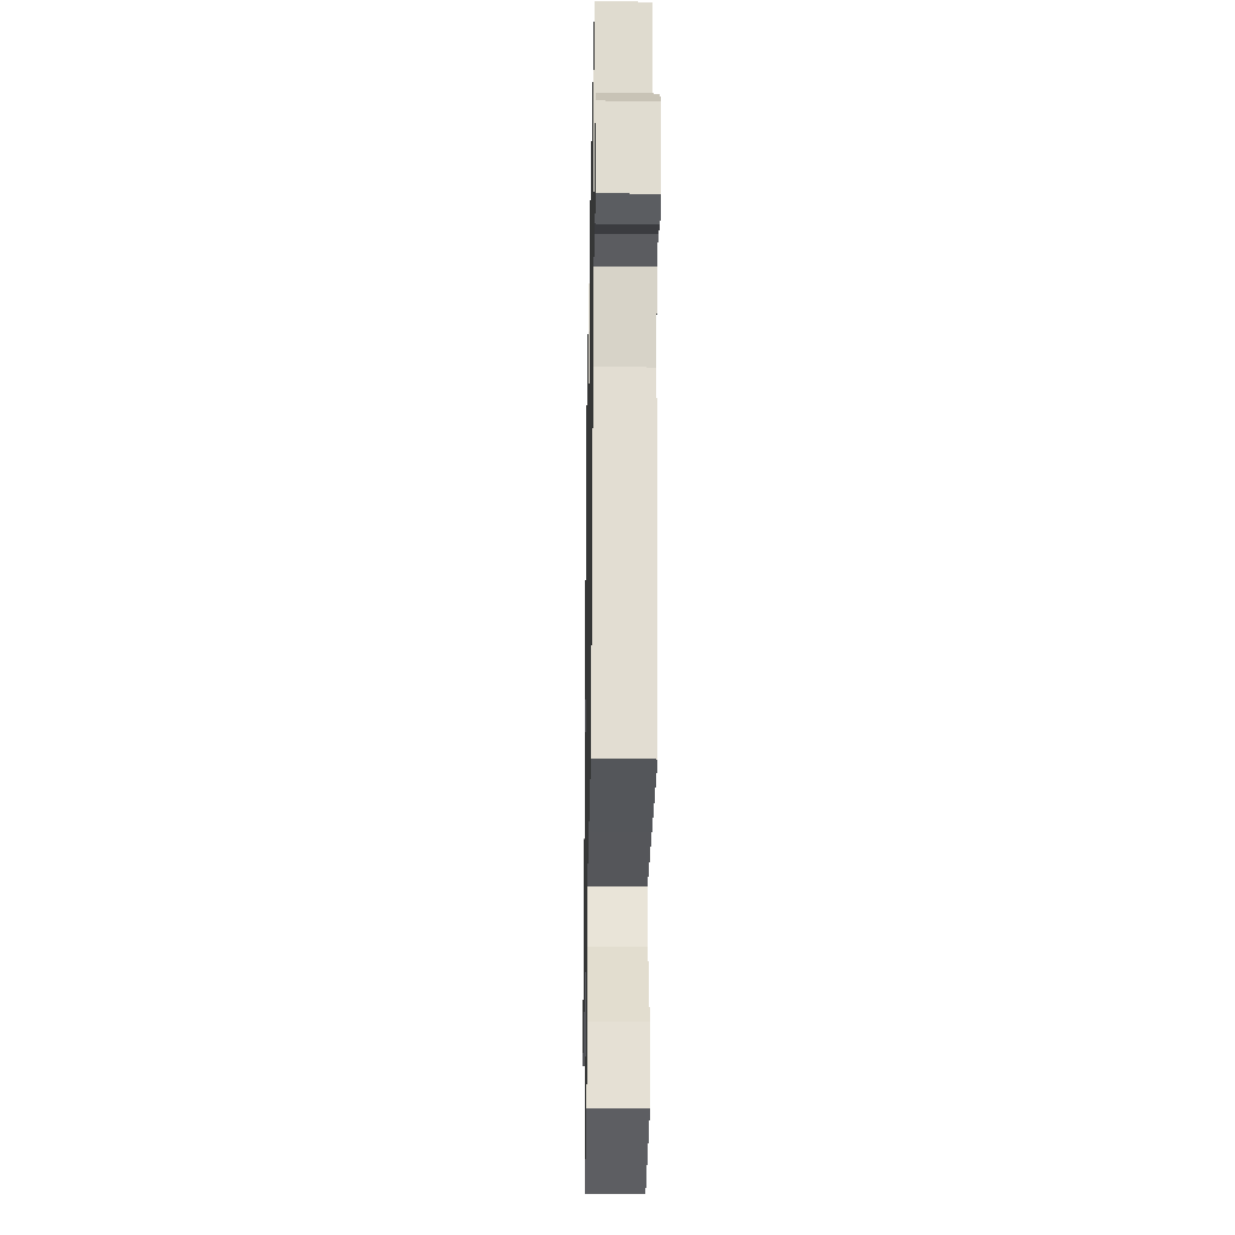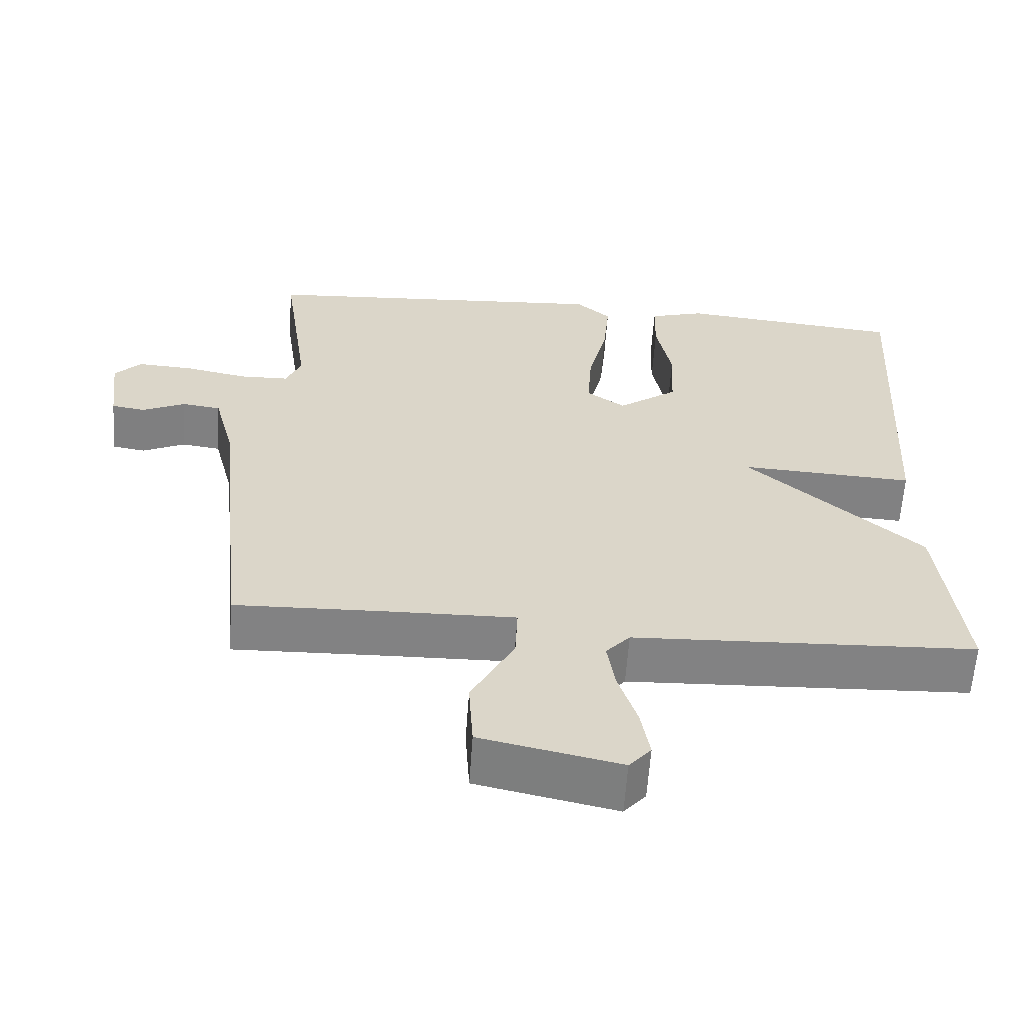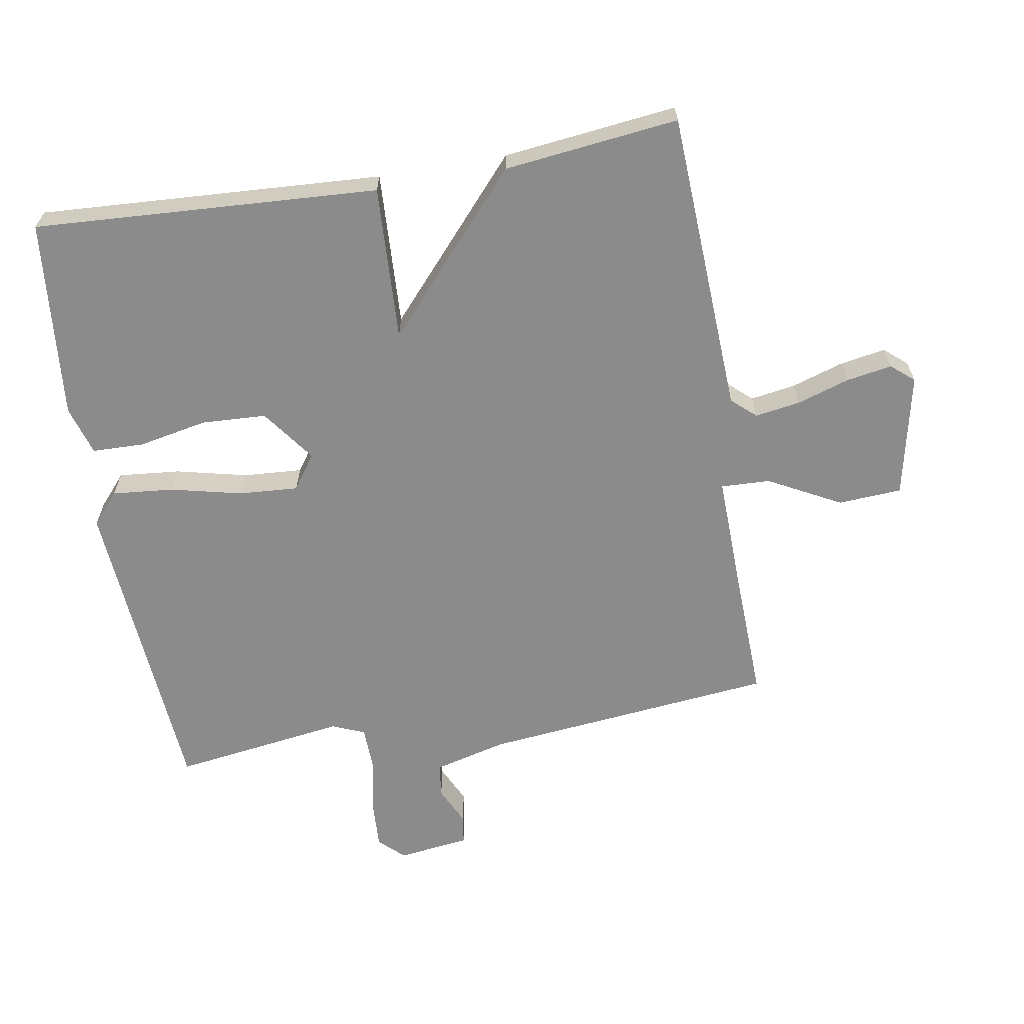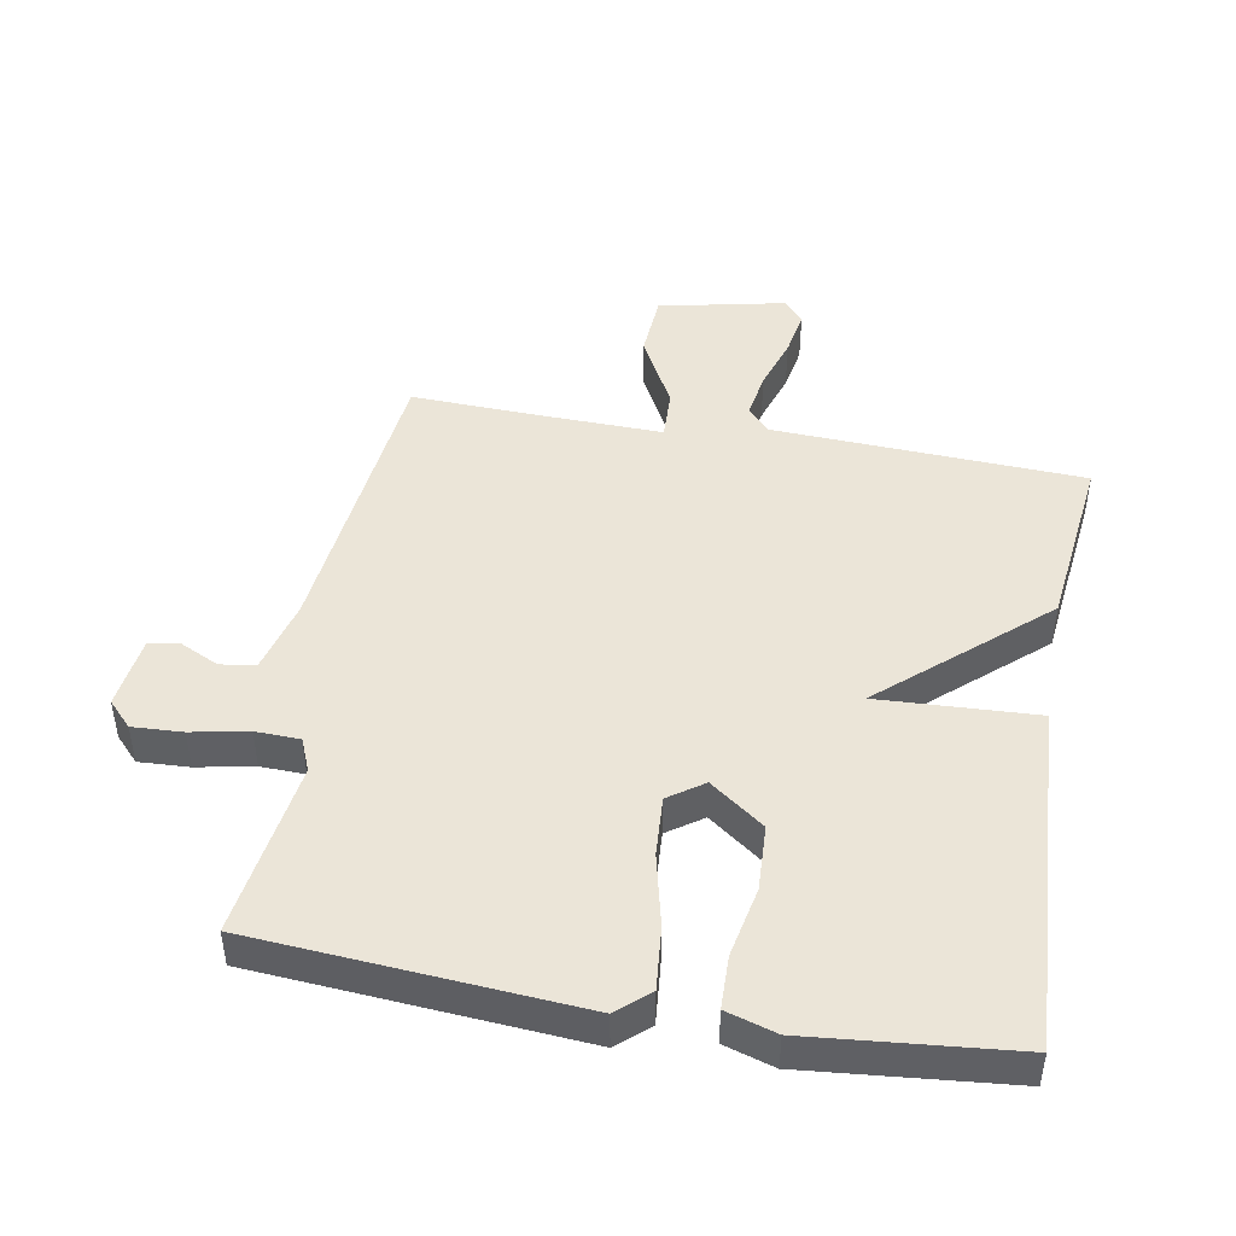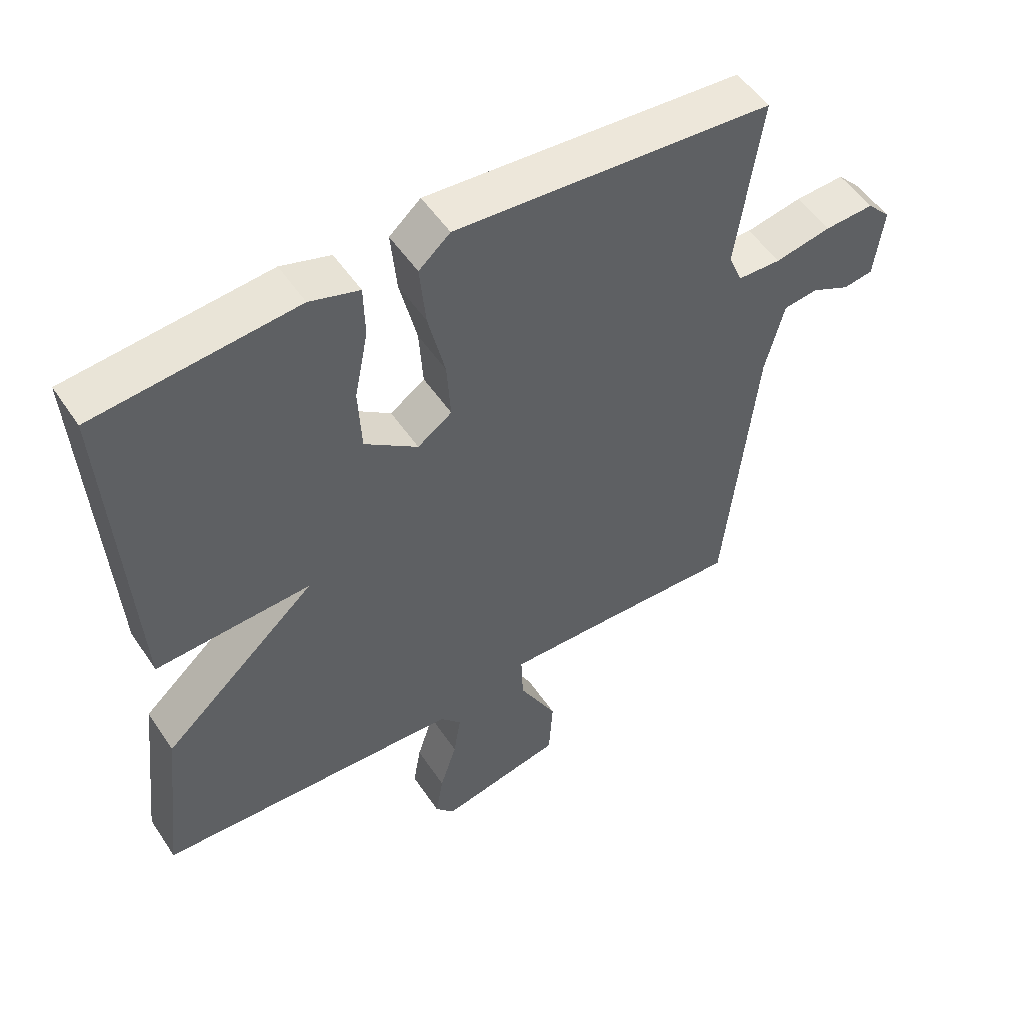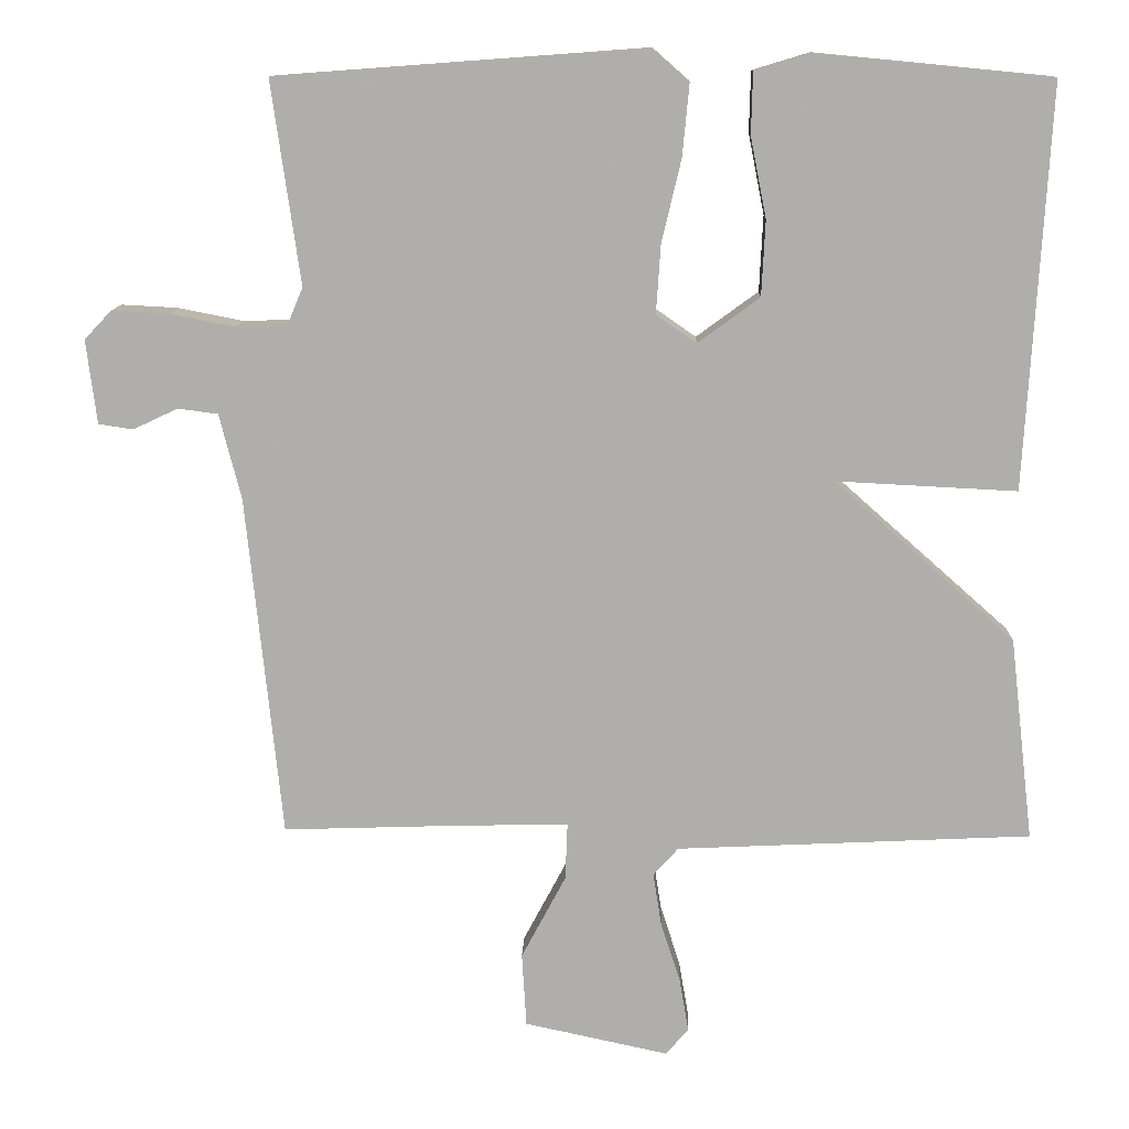
<metadata>
{"format":"obj","ext":"obj","renderer":"f3d","projection":"perspective","resolution":1024,"background":"white","views":[{"elev":-27.3,"azim":-91.1,"up":"+Z"},{"elev":-60.7,"azim":-4.0,"up":"+Z"},{"elev":-63.8,"azim":99.7,"up":"+Y"},{"elev":46.0,"azim":10.2,"up":"+Y"},{"elev":52.2,"azim":147.1,"up":"+Z"},{"elev":11.8,"azim":1.7,"up":"+Z"}]}
</metadata>
<code>
v -0.5 0.07 -0.5
v -0.547 0.07 -0.047
v -0.576 0.07 0.066
v -0.629 0.07 0.073
v -0.688 0.07 0.045
v -0.734 0.07 0.052
v -0.748 0.07 0.163
v -0.712 0.07 0.201
v -0.636 0.07 0.197
v -0.55 0.07 0.18
v -0.483 0.07 0.182
v -0.462 0.07 0.232
v -0.5 0.07 0.5
v -0.012 0.07 0.536
v 0.036 0.07 0.494
v 0.027 0.07 0.399
v 0.001 0.07 0.289
v -0.005 0.07 0.198
v 0.048 0.07 0.161
v 0.13 0.07 0.221
v 0.135 0.07 0.321
v 0.114 0.07 0.427
v 0.116 0.07 0.507
v 0.192 0.07 0.53
v 0.5 0.07 0.5
v 0.469 0.07 -0.031
v 0.23 0.07 -0.019
v 0.469 0.07 -0.231
v 0.5 0.07 -0.5
v 0.03 0.07 -0.522
v -0.003 0.07 -0.559
v 0.008 0.07 -0.629
v 0.034 0.07 -0.71
v 0.046 0.07 -0.78
v 0.016 0.07 -0.815
v -0.175 0.07 -0.774
v -0.181 0.07 -0.676
v -0.122 0.07 -0.565
v -0.119 0.07 -0.489
v -0.29 0.07 -0.493
v -0.5 0 -0.5
v -0.547 0 -0.047
v -0.576 0 0.066
v -0.629 0 0.073
v -0.688 0 0.045
v -0.734 0 0.052
v -0.748 0 0.163
v -0.712 0 0.201
v -0.636 0 0.197
v -0.55 0 0.18
v -0.483 0 0.182
v -0.462 0 0.232
v -0.5 0 0.5
v -0.012 0 0.536
v 0.036 0 0.494
v 0.027 0 0.399
v 0.001 0 0.289
v -0.005 0 0.198
v 0.048 0 0.161
v 0.13 0 0.221
v 0.135 0 0.321
v 0.114 0 0.427
v 0.116 0 0.507
v 0.192 0 0.53
v 0.5 0 0.5
v 0.469 0 -0.031
v 0.23 0 -0.019
v 0.469 0 -0.231
v 0.5 0 -0.5
v 0.03 0 -0.522
v -0.003 0 -0.559
v 0.008 0 -0.629
v 0.034 0 -0.71
v 0.046 0 -0.78
v 0.016 0 -0.815
v -0.175 0 -0.774
v -0.181 0 -0.676
v -0.122 0 -0.565
v -0.119 0 -0.489
v -0.29 0 -0.493
f 36 37 38
f 35 36 38
f 34 35 38
f 33 34 38
f 32 33 38
f 31 32 38 39
f 30 31 39
f 29 30 39
f 28 29 39
f 27 28 39
f 25 26 27
f 24 25 27
f 23 24 27
f 22 23 27
f 21 22 27
f 20 21 27
f 27 39 40
f 20 27 40
f 19 20 40
f 15 16 17
f 14 15 17
f 13 14 17
f 12 13 17
f 11 12 17 18
f 8 9 10
f 7 8 10
f 6 7 10
f 5 6 10
f 4 5 10
f 3 4 10 11
f 18 19 40
f 11 18 40
f 3 11 40
f 2 3 40
f 1 2 40
f 78 77 76
f 78 76 75
f 78 75 74
f 78 74 73
f 78 73 72
f 79 78 72 71
f 79 71 70
f 79 70 69
f 79 69 68
f 79 68 67
f 67 66 65
f 67 65 64
f 67 64 63
f 67 63 62
f 67 62 61
f 67 61 60
f 80 79 67
f 80 67 60
f 80 60 59
f 57 56 55
f 57 55 54
f 57 54 53
f 57 53 52
f 58 57 52 51
f 50 49 48
f 50 48 47
f 50 47 46
f 50 46 45
f 50 45 44
f 51 50 44 43
f 80 59 58
f 80 58 51
f 80 51 43
f 80 43 42
f 80 42 41
f 1 41 42 2
f 2 42 43 3
f 3 43 44 4
f 4 44 45 5
f 5 45 46 6
f 6 46 47 7
f 7 47 48 8
f 8 48 49 9
f 9 49 50 10
f 10 50 51 11
f 11 51 52 12
f 12 52 53 13
f 13 53 54 14
f 14 54 55 15
f 15 55 56 16
f 16 56 57 17
f 17 57 58 18
f 18 58 59 19
f 19 59 60 20
f 20 60 61 21
f 21 61 62 22
f 22 62 63 23
f 23 63 64 24
f 24 64 65 25
f 25 65 66 26
f 26 66 67 27
f 27 67 68 28
f 28 68 69 29
f 29 69 70 30
f 30 70 71 31
f 31 71 72 32
f 32 72 73 33
f 33 73 74 34
f 34 74 75 35
f 35 75 76 36
f 36 76 77 37
f 37 77 78 38
f 38 78 79 39
f 39 79 80 40
f 40 80 41 1

</code>
